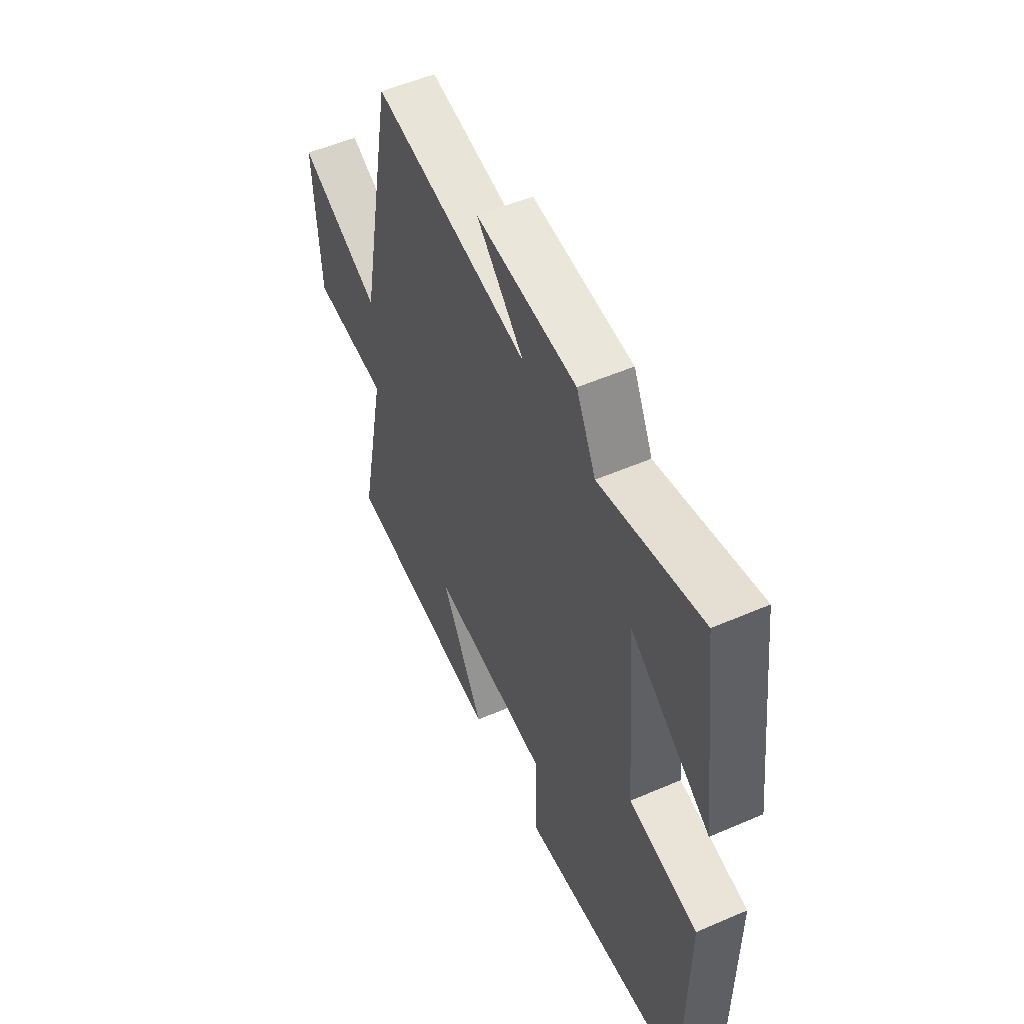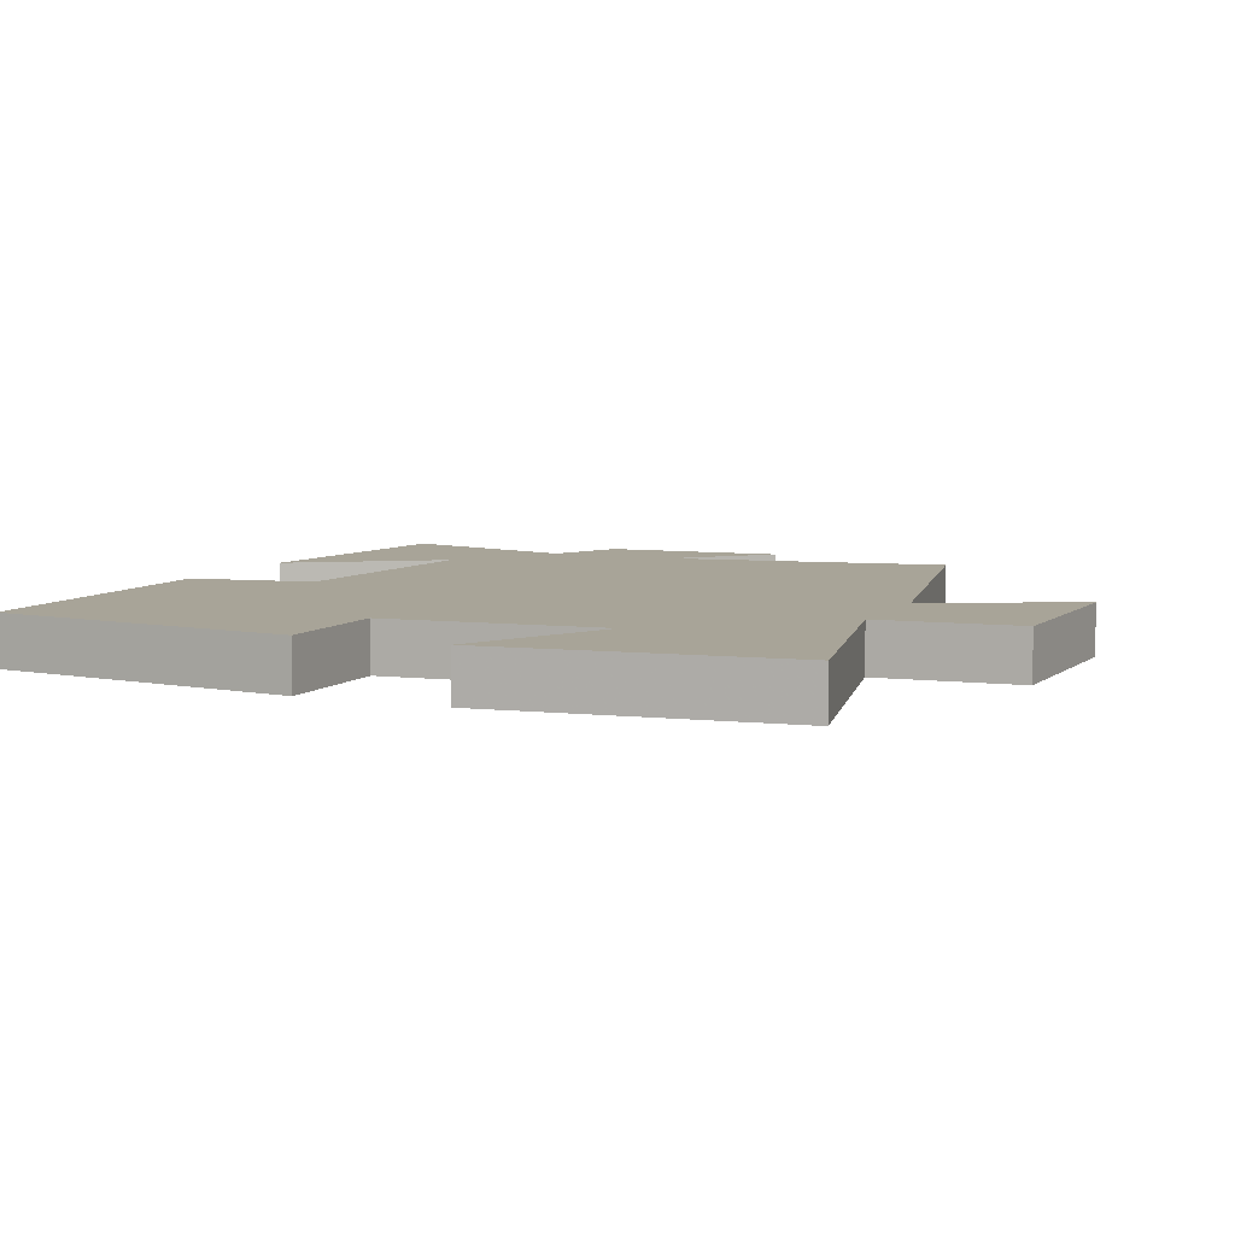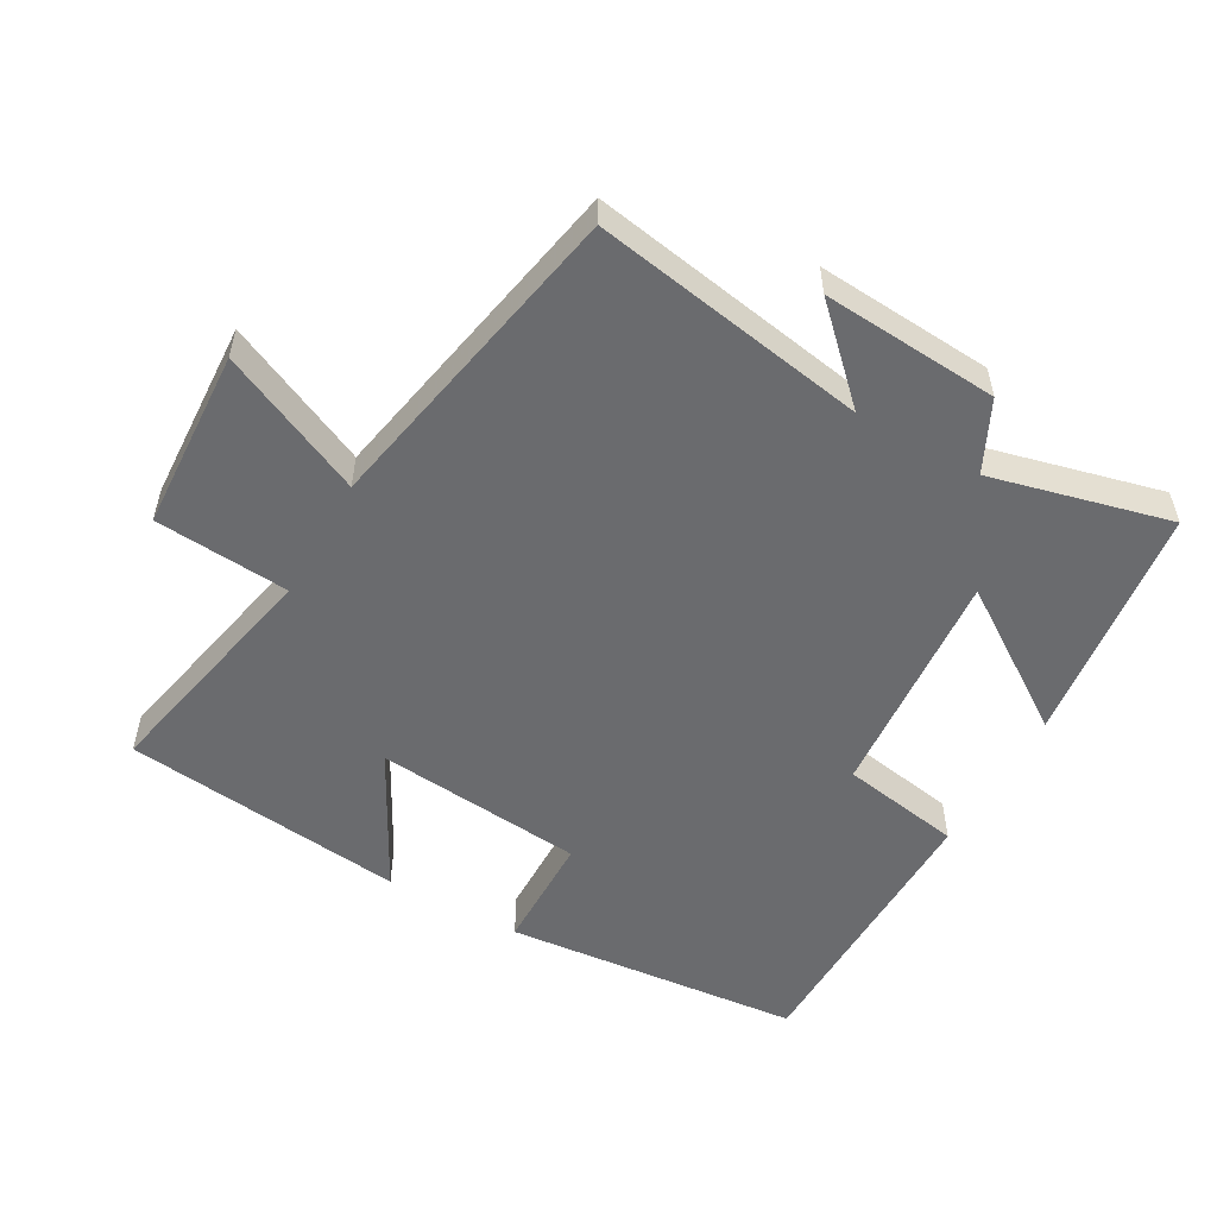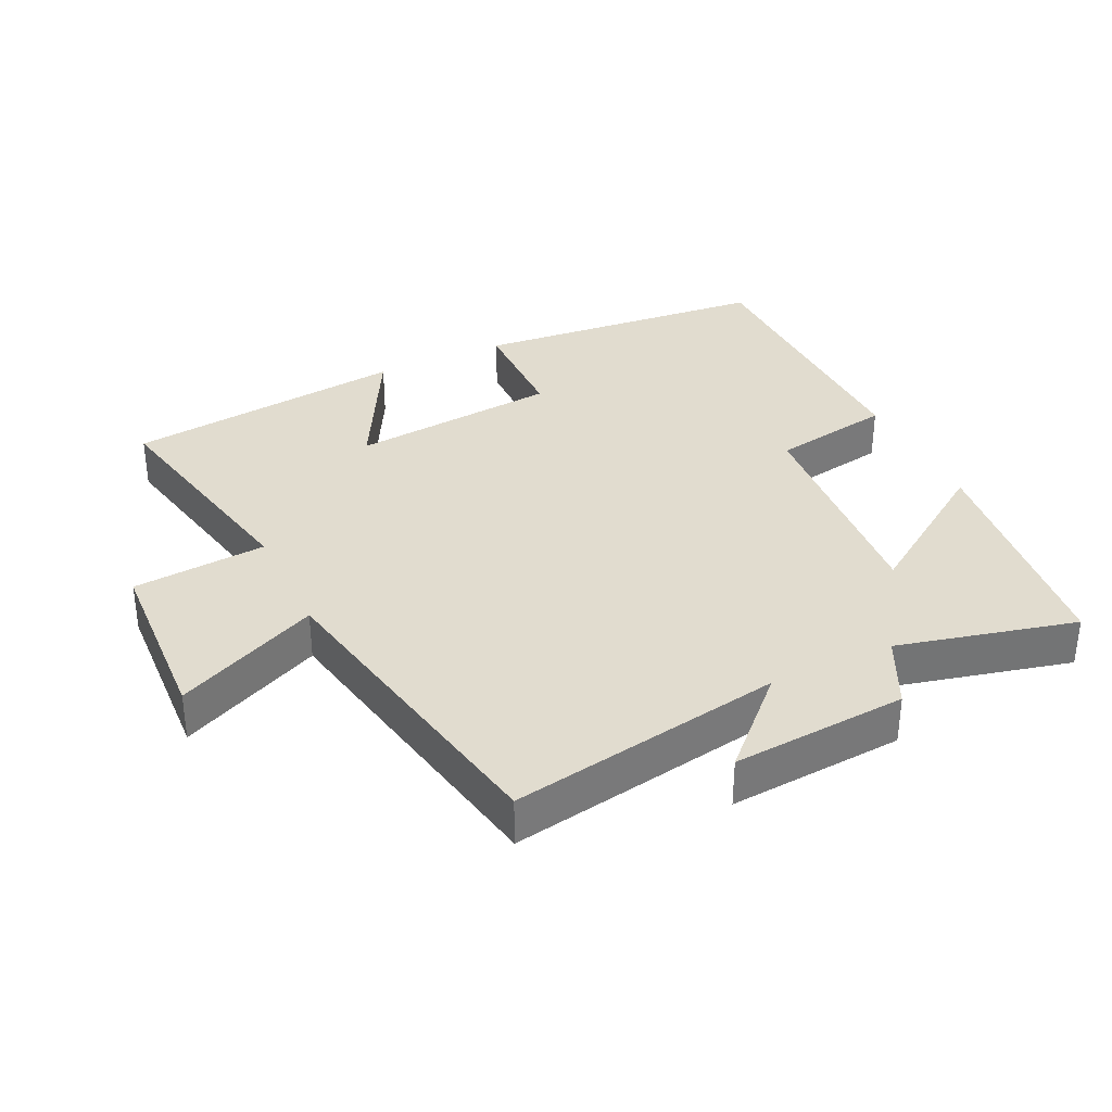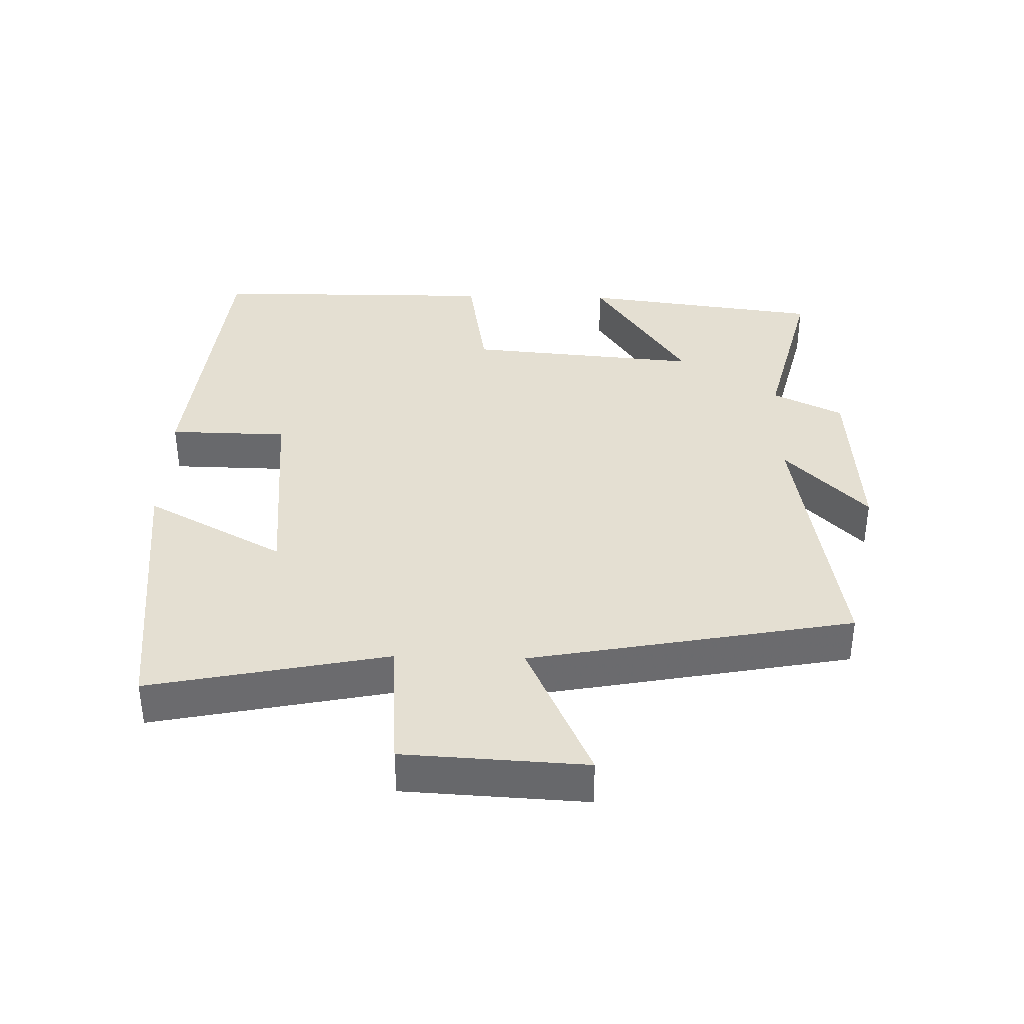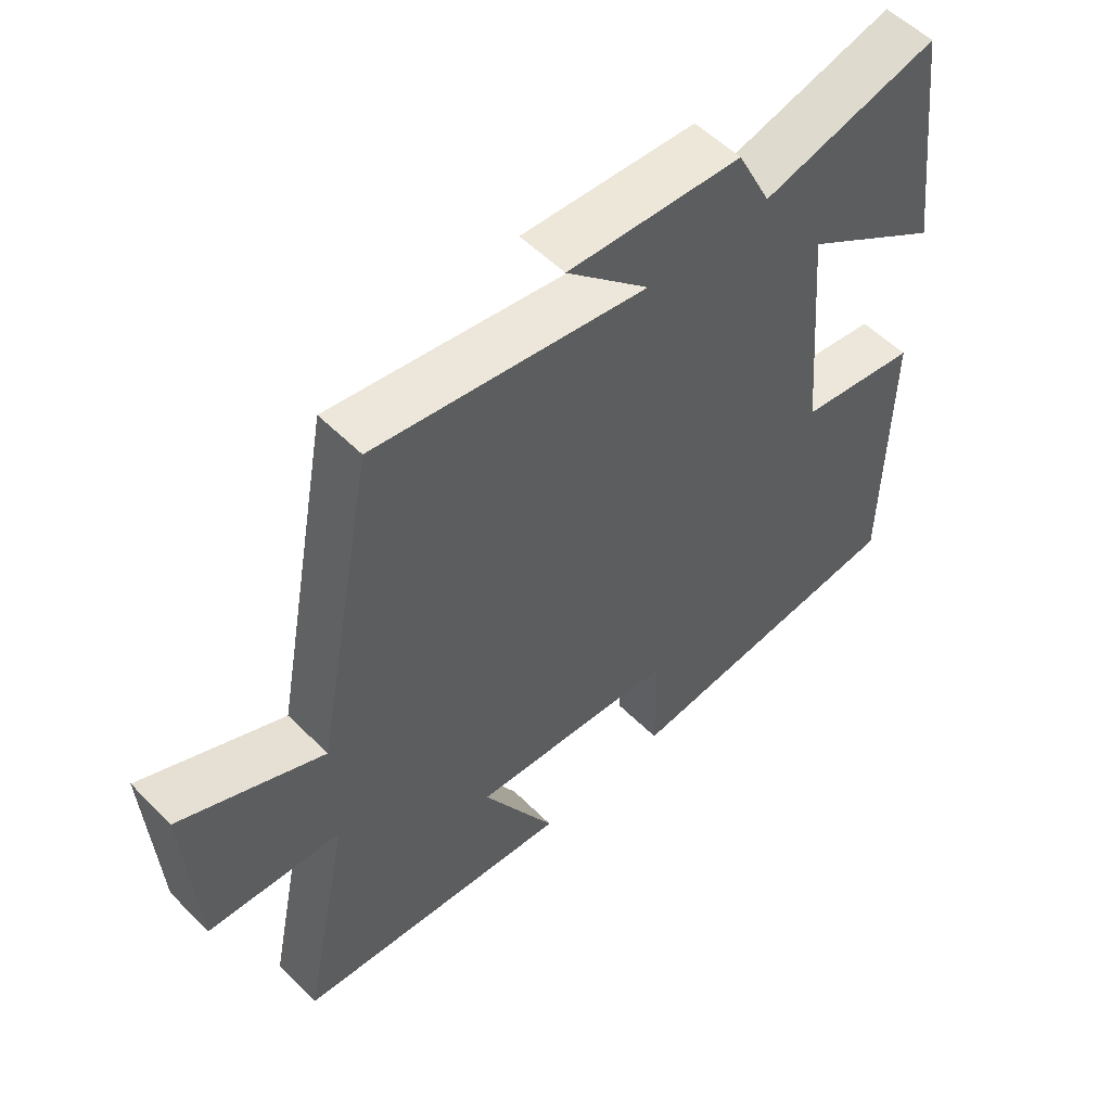
<metadata>
{"format":"obj","ext":"obj","renderer":"f3d","projection":"perspective","resolution":1024,"background":"white","views":[{"elev":53.4,"azim":65.2,"up":"+Z"},{"elev":7.0,"azim":-156.4,"up":"+Y"},{"elev":-53.4,"azim":-29.5,"up":"+Y"},{"elev":34.3,"azim":-25.7,"up":"+Y"},{"elev":37.0,"azim":-88.5,"up":"+Y"},{"elev":54.8,"azim":-43.7,"up":"+Z"}]}
</metadata>
<code>
v 0.453 0.07 0.566
v 0.5 0.07 0.206
v 0.289 0.07 0.347
v 0.319 0.07 0.001
v 0.5 0.07 -0.03
v 0.497 0.07 -0.458
v 0.052 0.07 -0.5
v 0.049 0.07 -0.324
v -0.263 0.07 -0.294
v -0.152 0.07 -0.5
v -0.573 0.07 -0.451
v -0.5 0.07 -0.098
v -0.7 0.07 -0.082
v -0.714 0.07 0.188
v -0.5 0.07 0.09
v -0.409 0.07 0.569
v -0.001 0.07 0.5
v -0.126 0.07 0.622
v 0.136 0.07 0.604
v 0.187 0.07 0.5
v 0.453 0 0.566
v 0.5 0 0.206
v 0.289 0 0.347
v 0.319 0 0.001
v 0.5 0 -0.03
v 0.497 0 -0.458
v 0.052 0 -0.5
v 0.049 0 -0.324
v -0.263 0 -0.294
v -0.152 0 -0.5
v -0.573 0 -0.451
v -0.5 0 -0.098
v -0.7 0 -0.082
v -0.714 0 0.188
v -0.5 0 0.09
v -0.409 0 0.569
v -0.001 0 0.5
v -0.126 0 0.622
v 0.136 0 0.604
v 0.187 0 0.5
f 17 18 19 20
f 15 16 17
f 15 17 20
f 12 13 14 15
f 12 15 20 1
f 9 10 11 12
f 8 9 12
f 6 7 8
f 5 6 8
f 4 5 8
f 3 4 8 12
f 1 2 3
f 1 3 12
f 40 39 38 37
f 37 36 35
f 40 37 35
f 35 34 33 32
f 21 40 35 32
f 32 31 30 29
f 32 29 28
f 28 27 26
f 28 26 25
f 28 25 24
f 32 28 24 23
f 23 22 21
f 32 23 21
f 1 21 22 2
f 2 22 23 3
f 3 23 24 4
f 4 24 25 5
f 5 25 26 6
f 6 26 27 7
f 7 27 28 8
f 8 28 29 9
f 9 29 30 10
f 10 30 31 11
f 11 31 32 12
f 12 32 33 13
f 13 33 34 14
f 14 34 35 15
f 15 35 36 16
f 16 36 37 17
f 17 37 38 18
f 18 38 39 19
f 19 39 40 20
f 20 40 21 1

</code>
